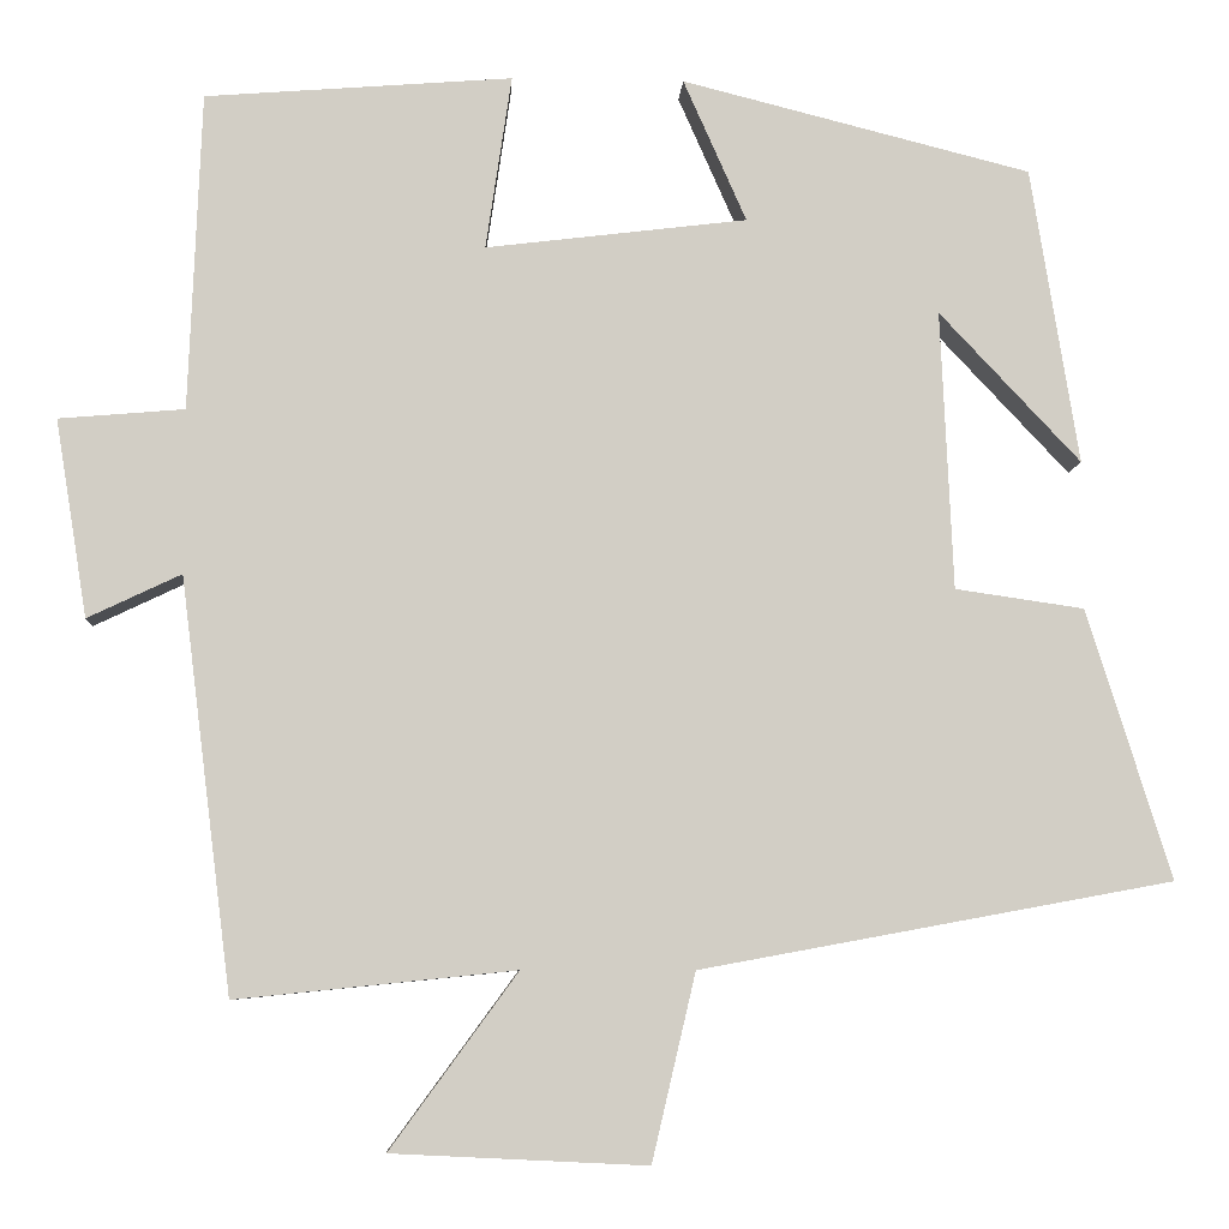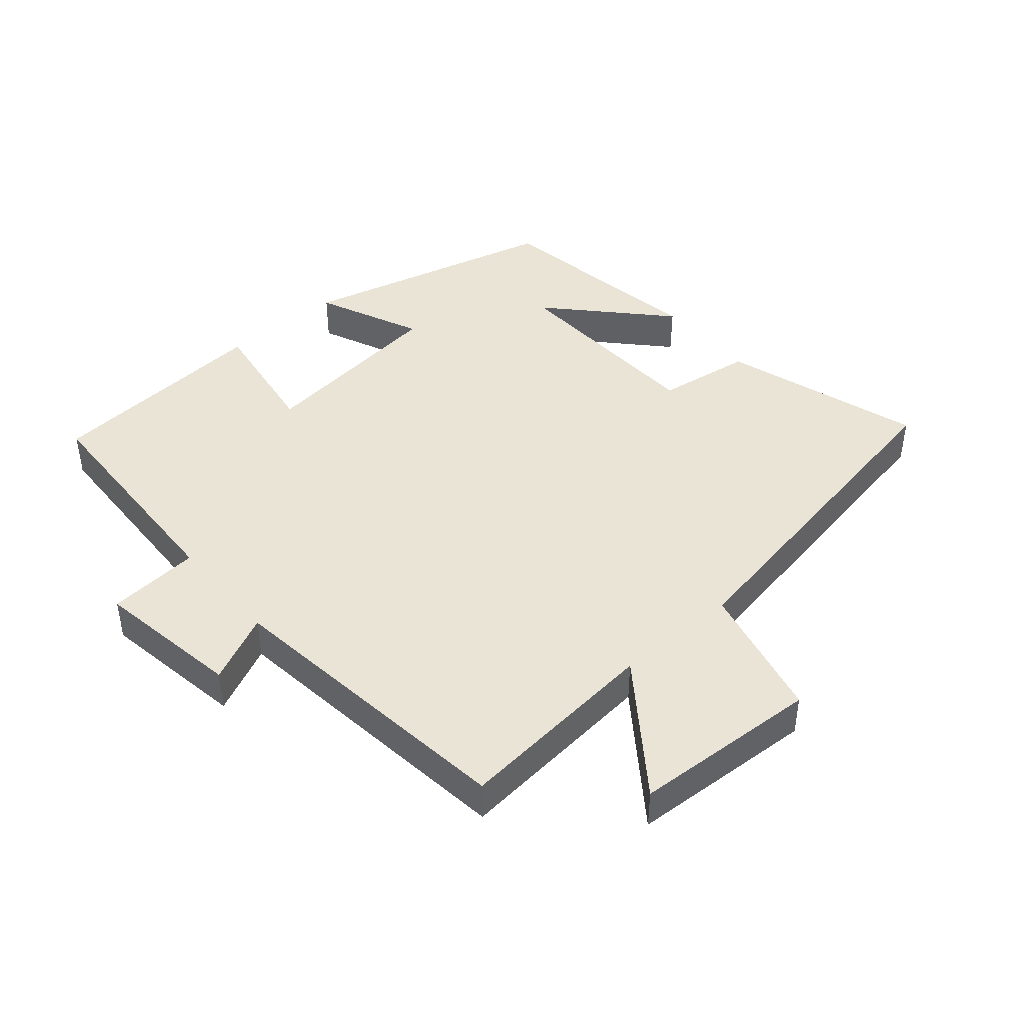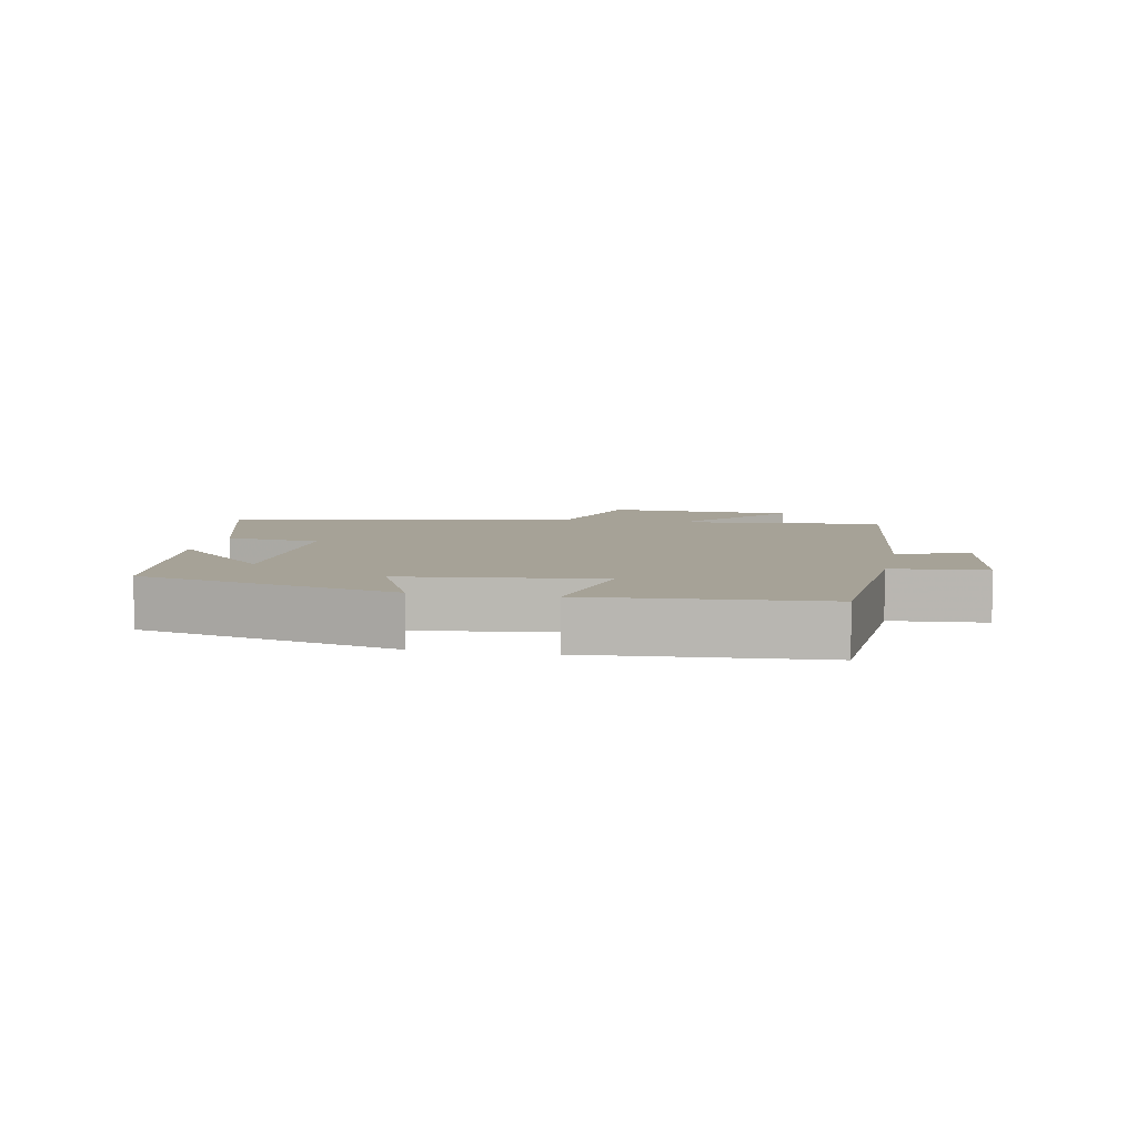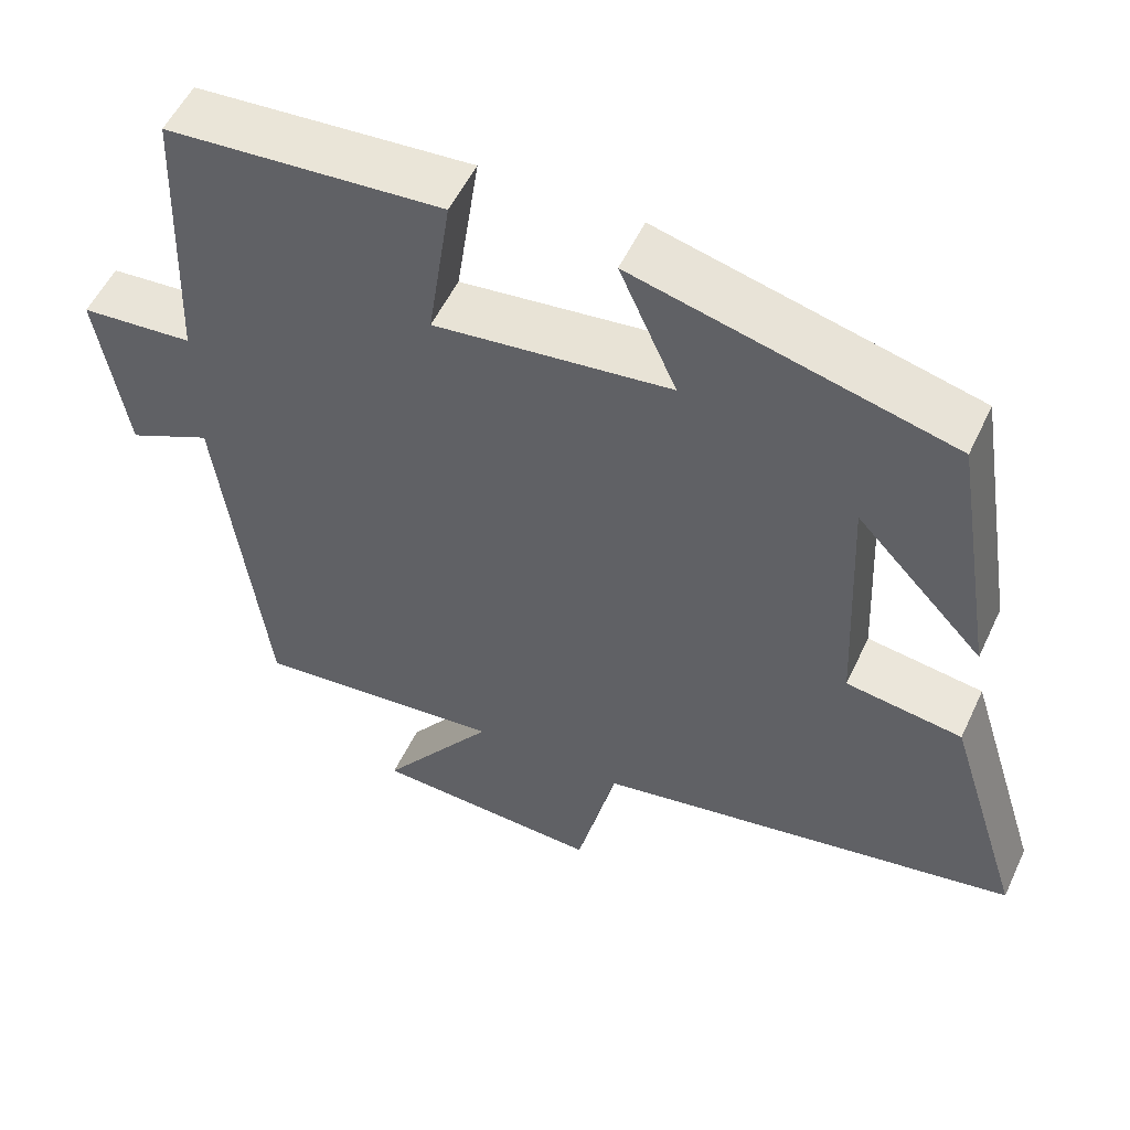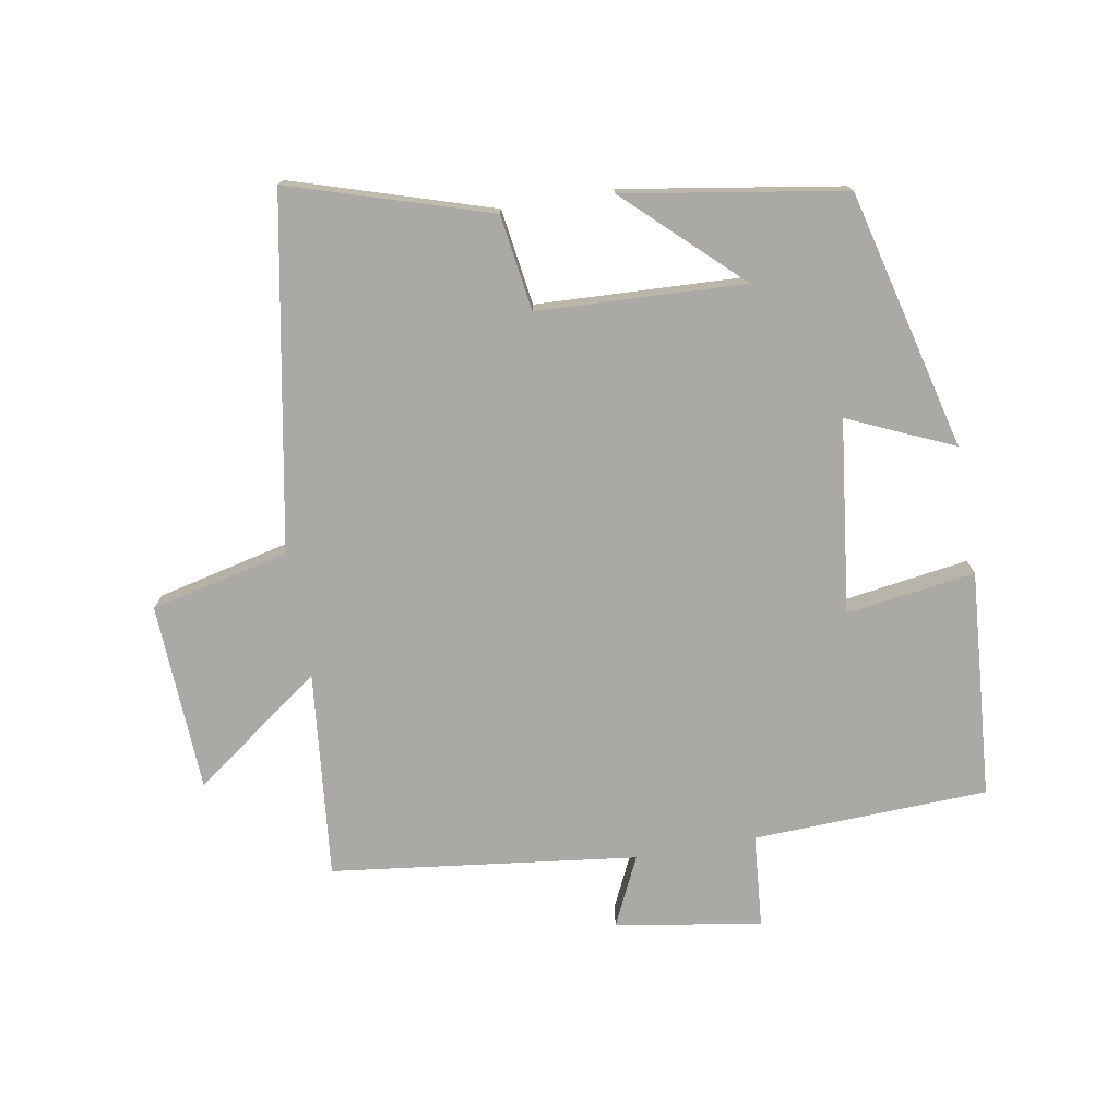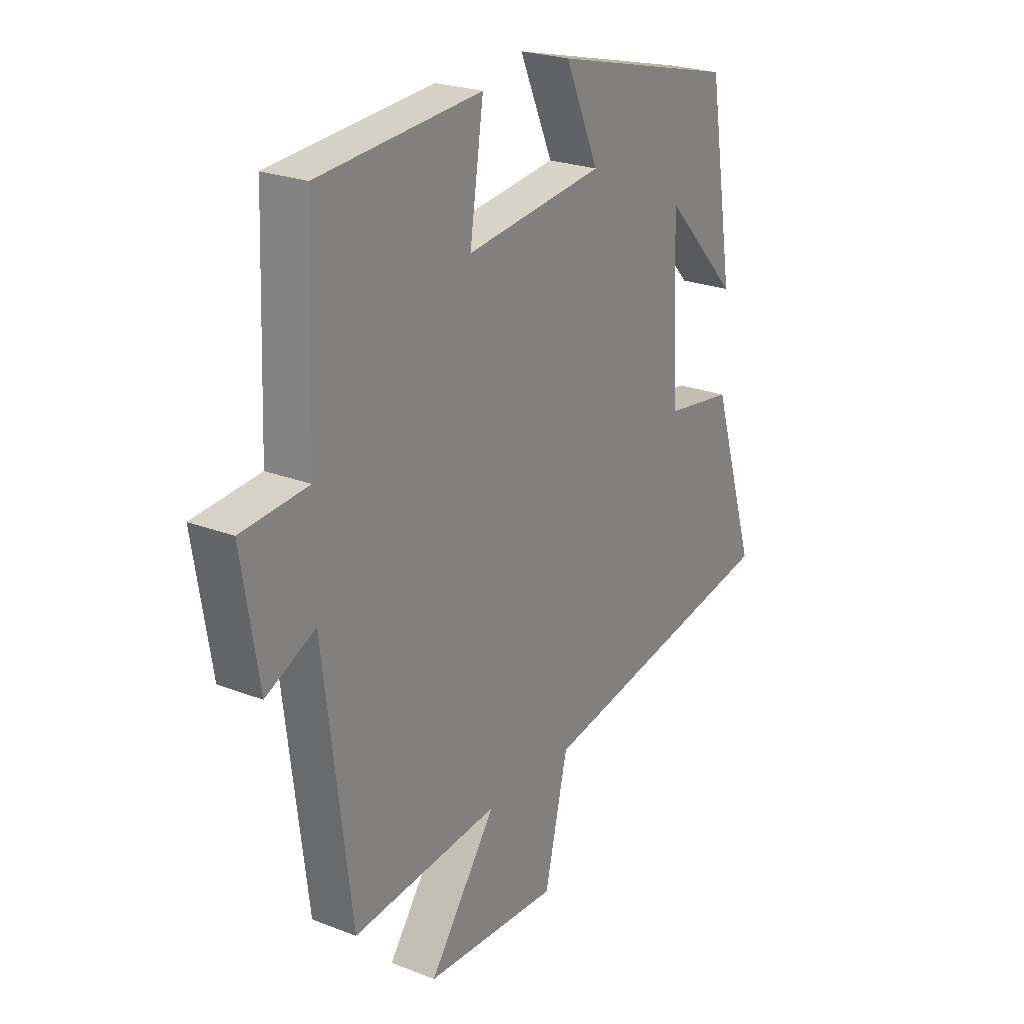
<metadata>
{"format":"obj","ext":"obj","renderer":"f3d","projection":"perspective","resolution":1024,"background":"white","views":[{"elev":-7.2,"azim":176.7,"up":"+Z"},{"elev":43.6,"azim":139.6,"up":"+Y"},{"elev":6.4,"azim":11.9,"up":"+Y"},{"elev":54.0,"azim":-155.2,"up":"+Z"},{"elev":-75.3,"azim":-80.1,"up":"+Y"},{"elev":23.9,"azim":123.0,"up":"+Z"}]}
</metadata>
<code>
v -0.595 0.07 -0.402
v -0.5 0.07 -0.099
v -0.355 0.07 -0.078
v -0.341 0.07 0.236
v -0.5 0.07 0.067
v -0.446 0.07 0.401
v -0.053 0.07 0.5
v -0.124 0.07 0.34
v 0.17 0.07 0.304
v 0.141 0.07 0.5
v 0.486 0.07 0.473
v 0.5 0.07 0.116
v 0.641 0.07 0.104
v 0.605 0.07 -0.118
v 0.5 0.07 -0.068
v 0.442 0.07 -0.532
v 0.128 0.07 -0.5
v 0.271 0.07 -0.696
v -0.015 0.07 -0.71
v -0.064 0.07 -0.5
v -0.595 0 -0.402
v -0.5 0 -0.099
v -0.355 0 -0.078
v -0.341 0 0.236
v -0.5 0 0.067
v -0.446 0 0.401
v -0.053 0 0.5
v -0.124 0 0.34
v 0.17 0 0.304
v 0.141 0 0.5
v 0.486 0 0.473
v 0.5 0 0.116
v 0.641 0 0.104
v 0.605 0 -0.118
v 0.5 0 -0.068
v 0.442 0 -0.532
v 0.128 0 -0.5
v 0.271 0 -0.696
v -0.015 0 -0.71
v -0.064 0 -0.5
f 17 18 19 20
f 17 20 1 2
f 15 16 17 2
f 12 13 14 15
f 9 10 11 12
f 8 9 12 15
f 6 7 8
f 4 5 6
f 4 6 8 15
f 15 2 3
f 3 4 15
f 40 39 38 37
f 22 21 40 37
f 22 37 36 35
f 35 34 33 32
f 32 31 30 29
f 35 32 29 28
f 28 27 26
f 26 25 24
f 35 28 26 24
f 23 22 35
f 35 24 23
f 1 21 22 2
f 2 22 23 3
f 3 23 24 4
f 4 24 25 5
f 5 25 26 6
f 6 26 27 7
f 7 27 28 8
f 8 28 29 9
f 9 29 30 10
f 10 30 31 11
f 11 31 32 12
f 12 32 33 13
f 13 33 34 14
f 14 34 35 15
f 15 35 36 16
f 16 36 37 17
f 17 37 38 18
f 18 38 39 19
f 19 39 40 20
f 20 40 21 1

</code>
